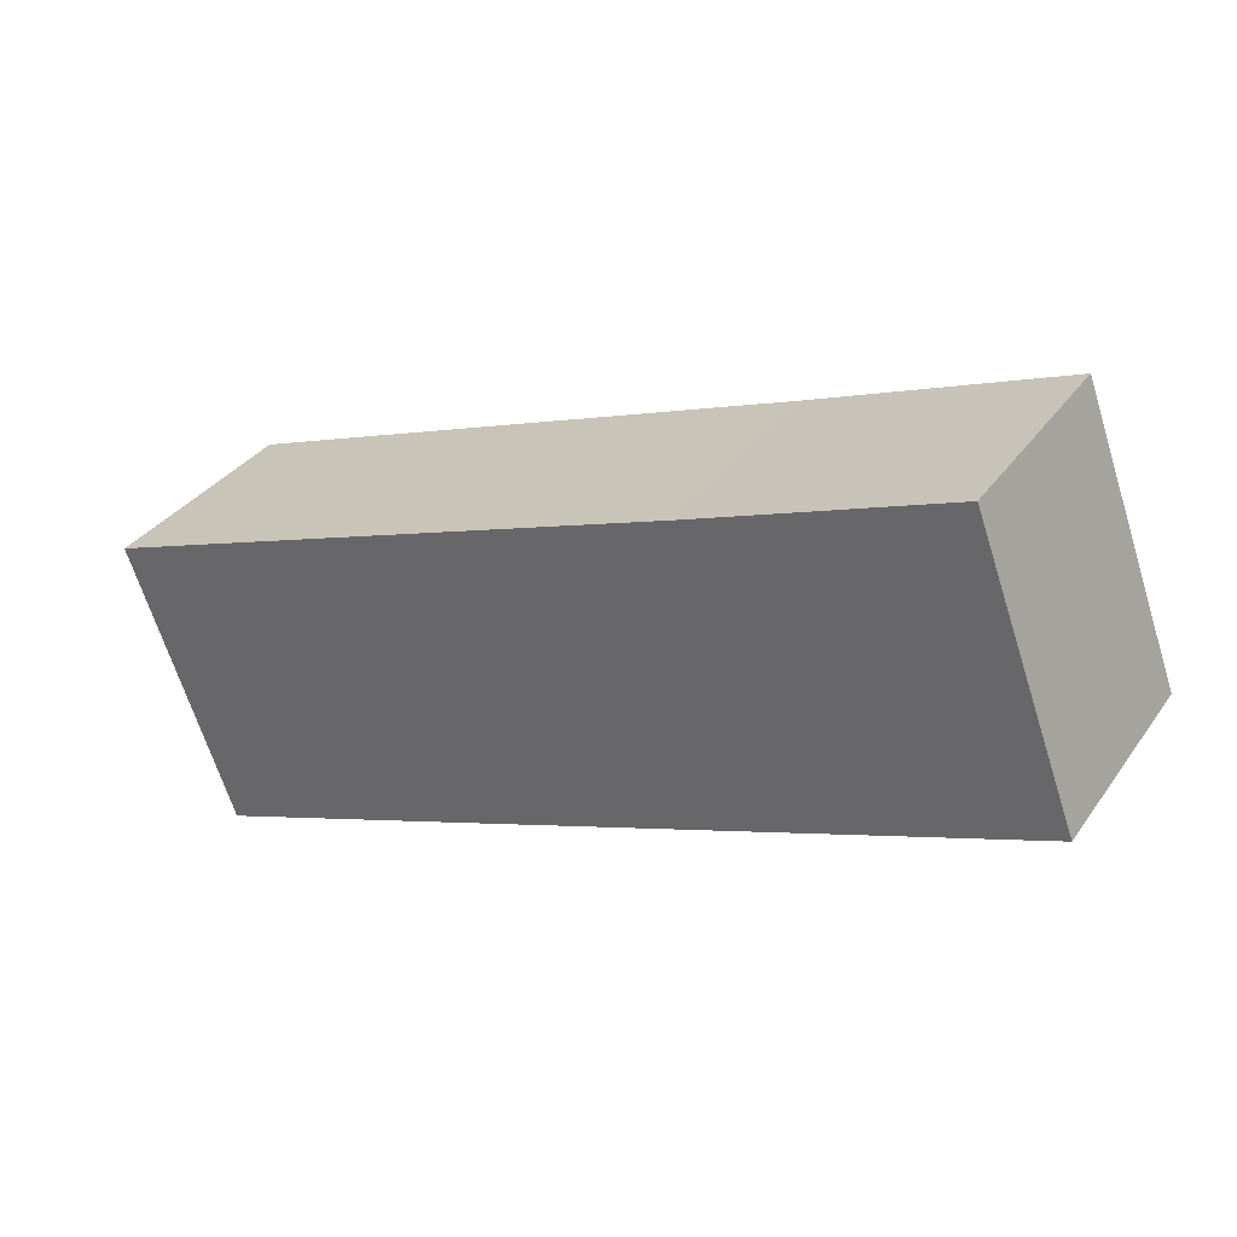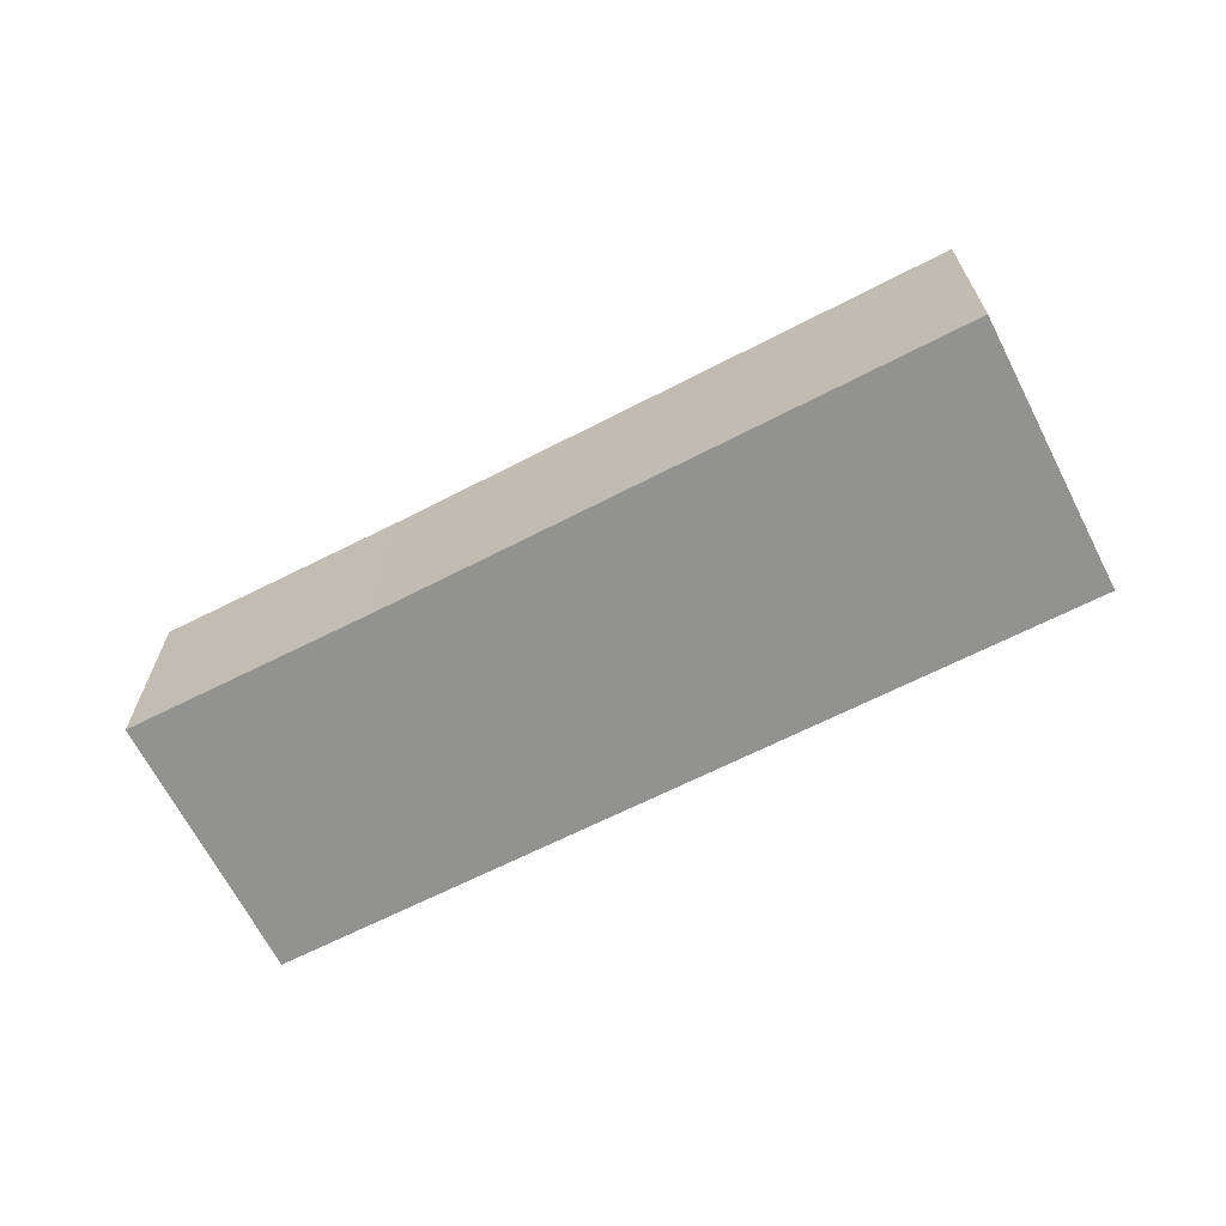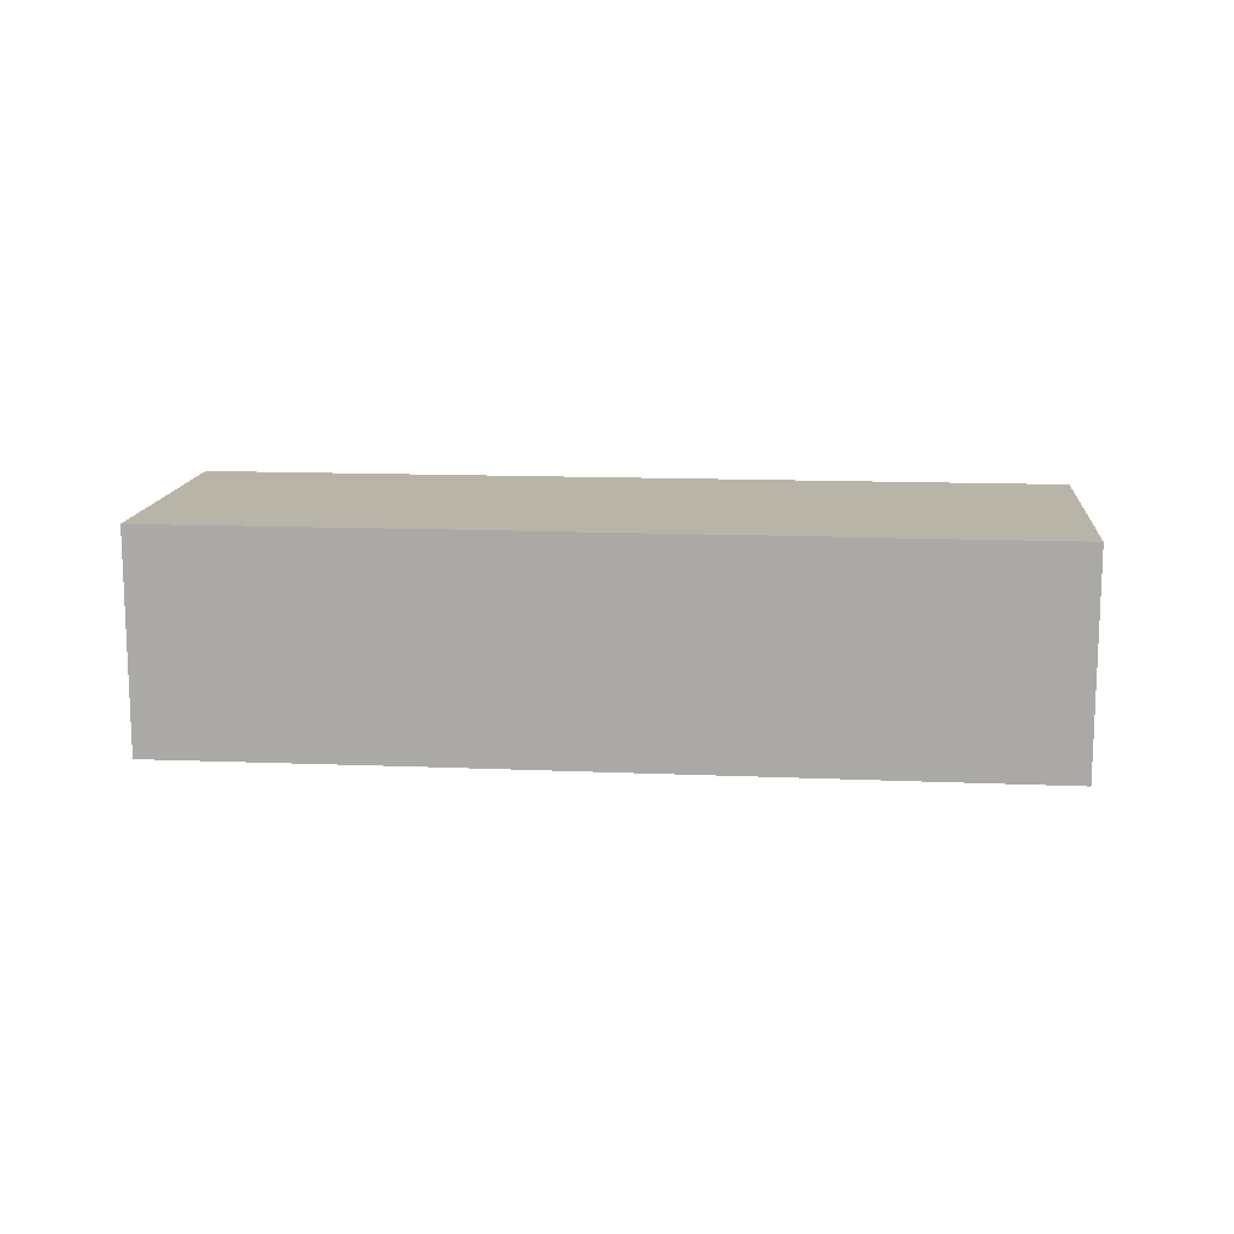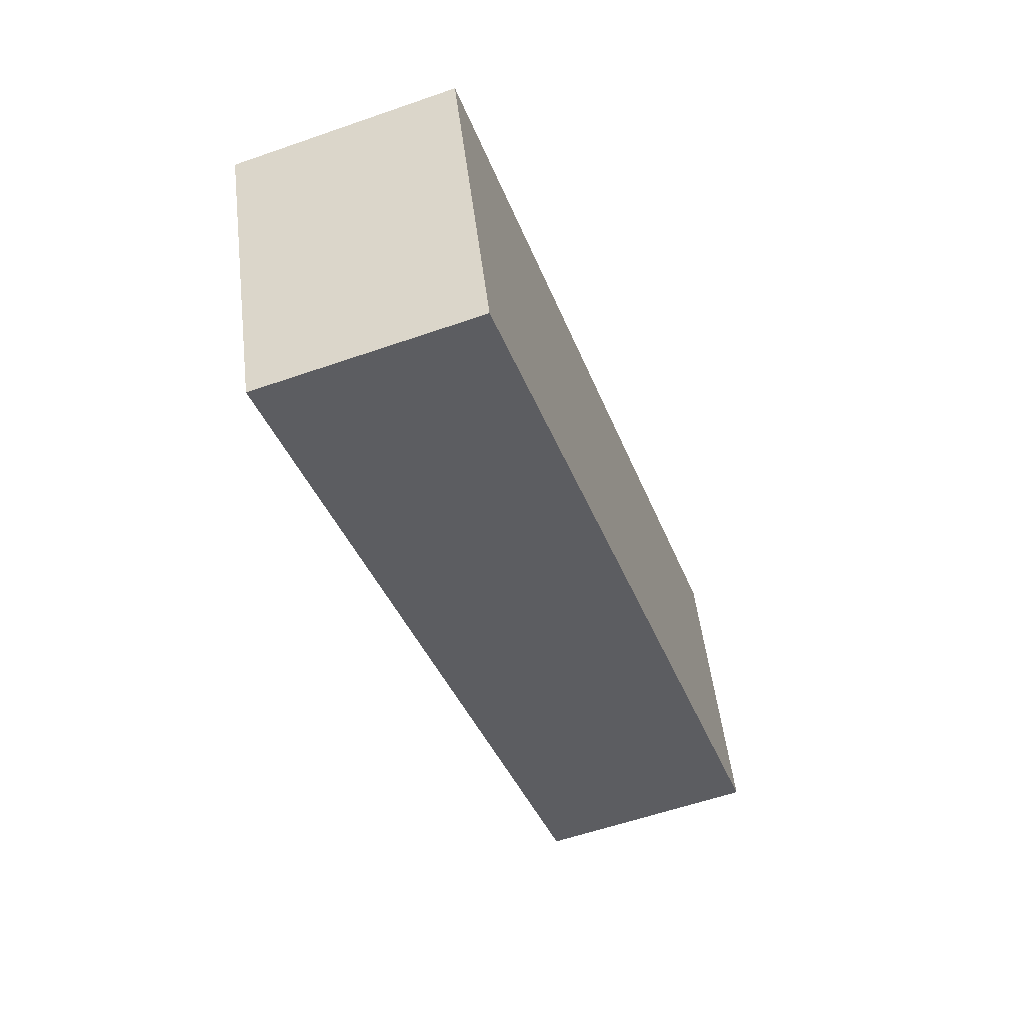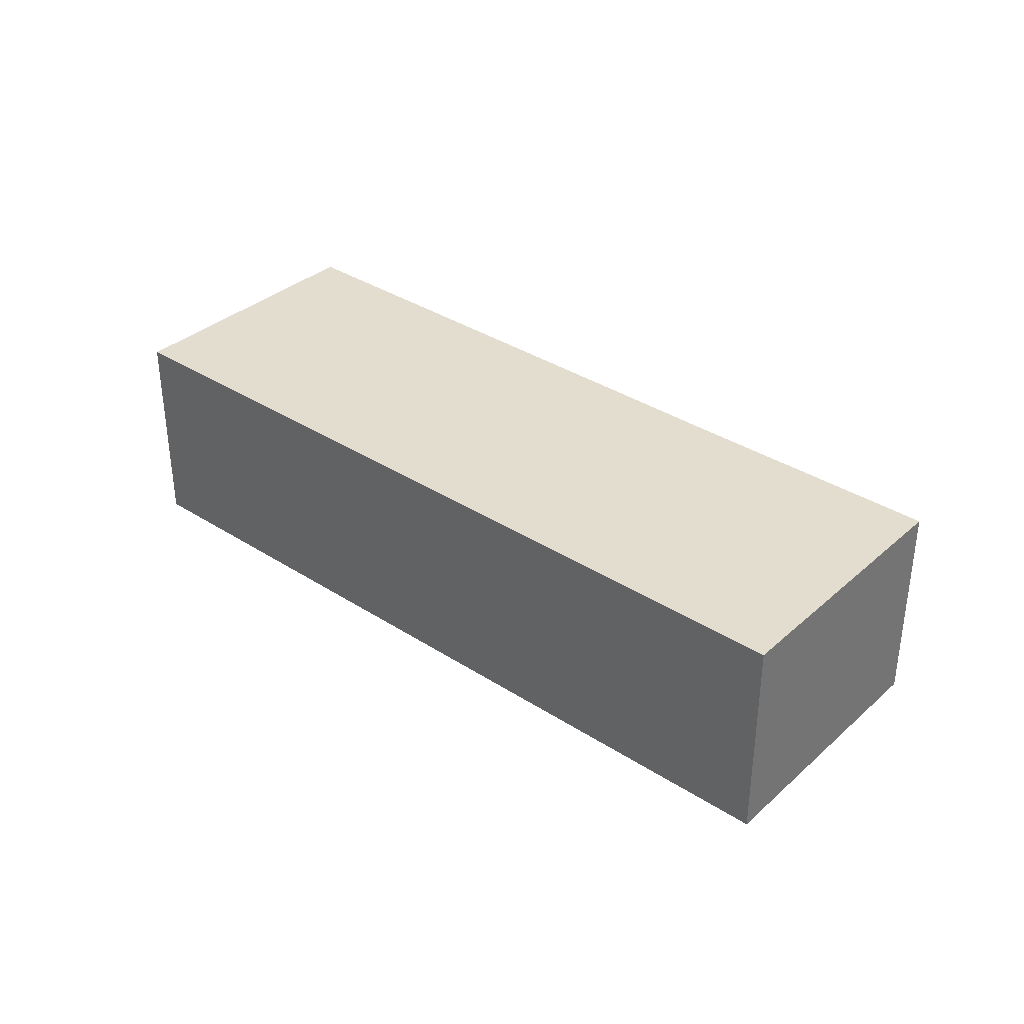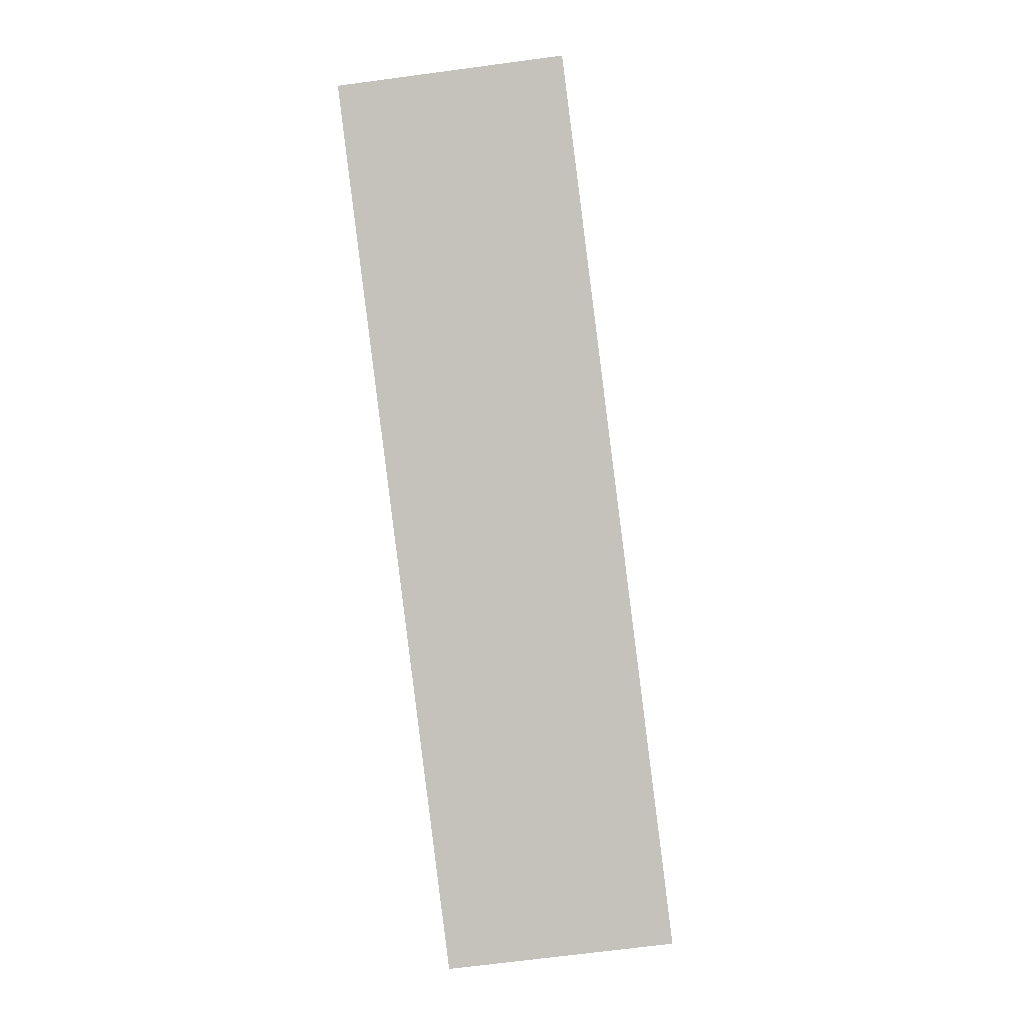
<metadata>
{"format":"obj","ext":"obj","renderer":"f3d","projection":"perspective","resolution":1024,"background":"white","views":[{"elev":33.9,"azim":-149.9,"up":"+Z"},{"elev":-66.2,"azim":47.3,"up":"+Y"},{"elev":13.3,"azim":25.5,"up":"+Y"},{"elev":-57.7,"azim":109.9,"up":"+Z"},{"elev":35.0,"azim":-119.1,"up":"+Y"},{"elev":-68.7,"azim":-82.4,"up":"+Z"}]}
</metadata>
<code>
v  5.033 3.205 2.573
v  13.33 2.627e-17 -0.429
v  13.33 3.205 -0.429
v  5.033 -1.576e-16 2.573
v  1.459 3.205 3.907
v  1.459 -2.392e-16 3.907
v  12.03 3.205 -3.993
v  0 3.205 1.963e-16
v  11.89 3.205 -4.378
v  0 0 0
v  11.89 2.681e-16 -4.378
v  12.03 2.445e-16 -3.993
g defaultobject
f 1 2 3
f 2 1 4
f 5 4 1
f 4 5 6
f 7 1 3
f 1 8 5
f 8 1 7
f 8 7 9
f 9 10 8
f 10 9 11
f 3 12 7
f 12 3 2
f 8 6 5
f 6 8 10
f 4 12 2
f 12 4 11
f 11 4 10
f 10 4 6
f 7 11 9
f 11 7 12

</code>
